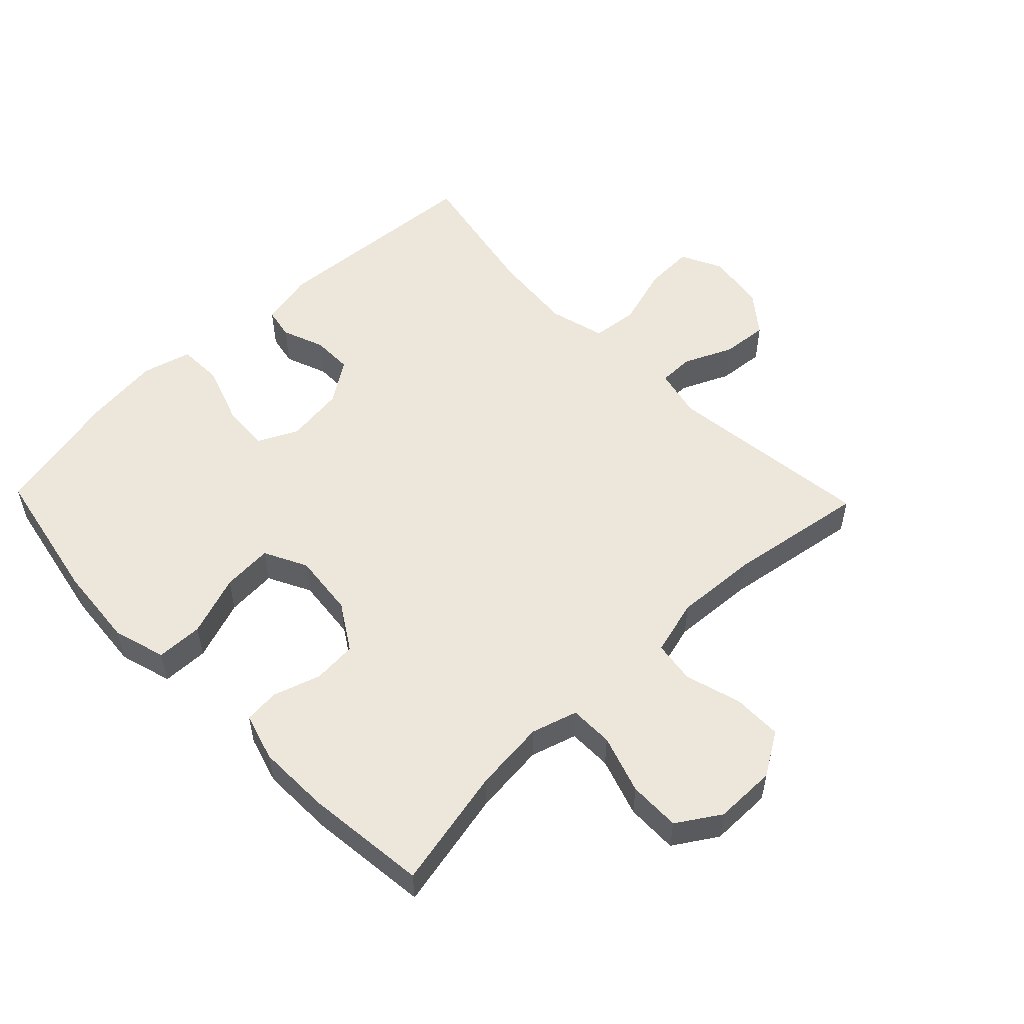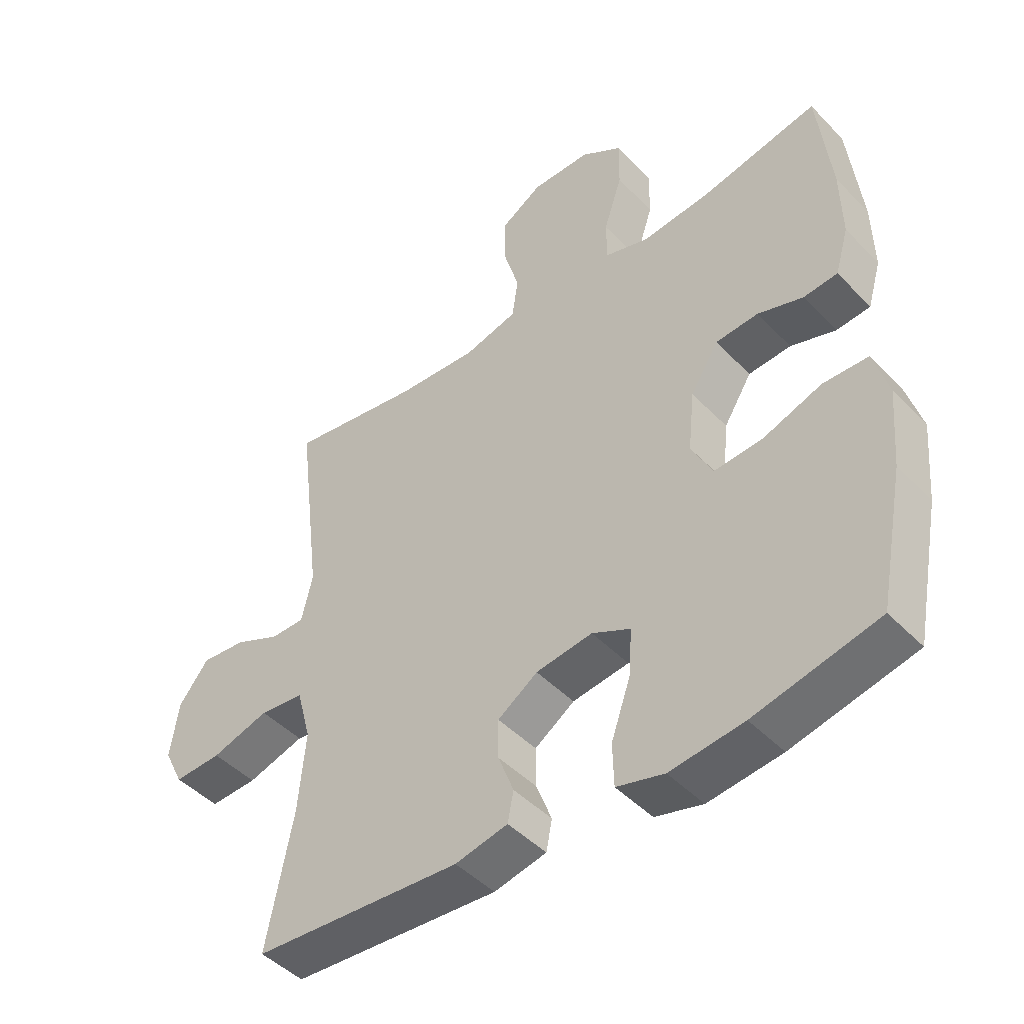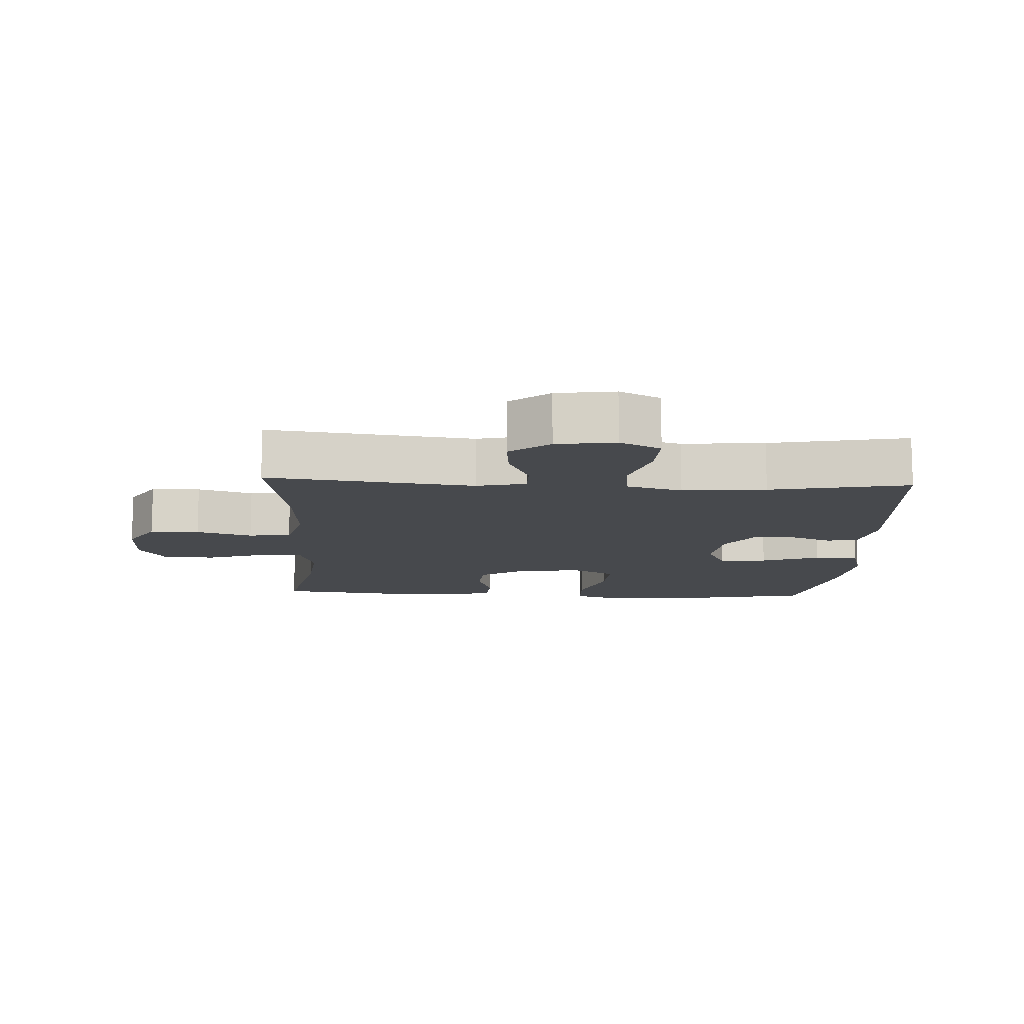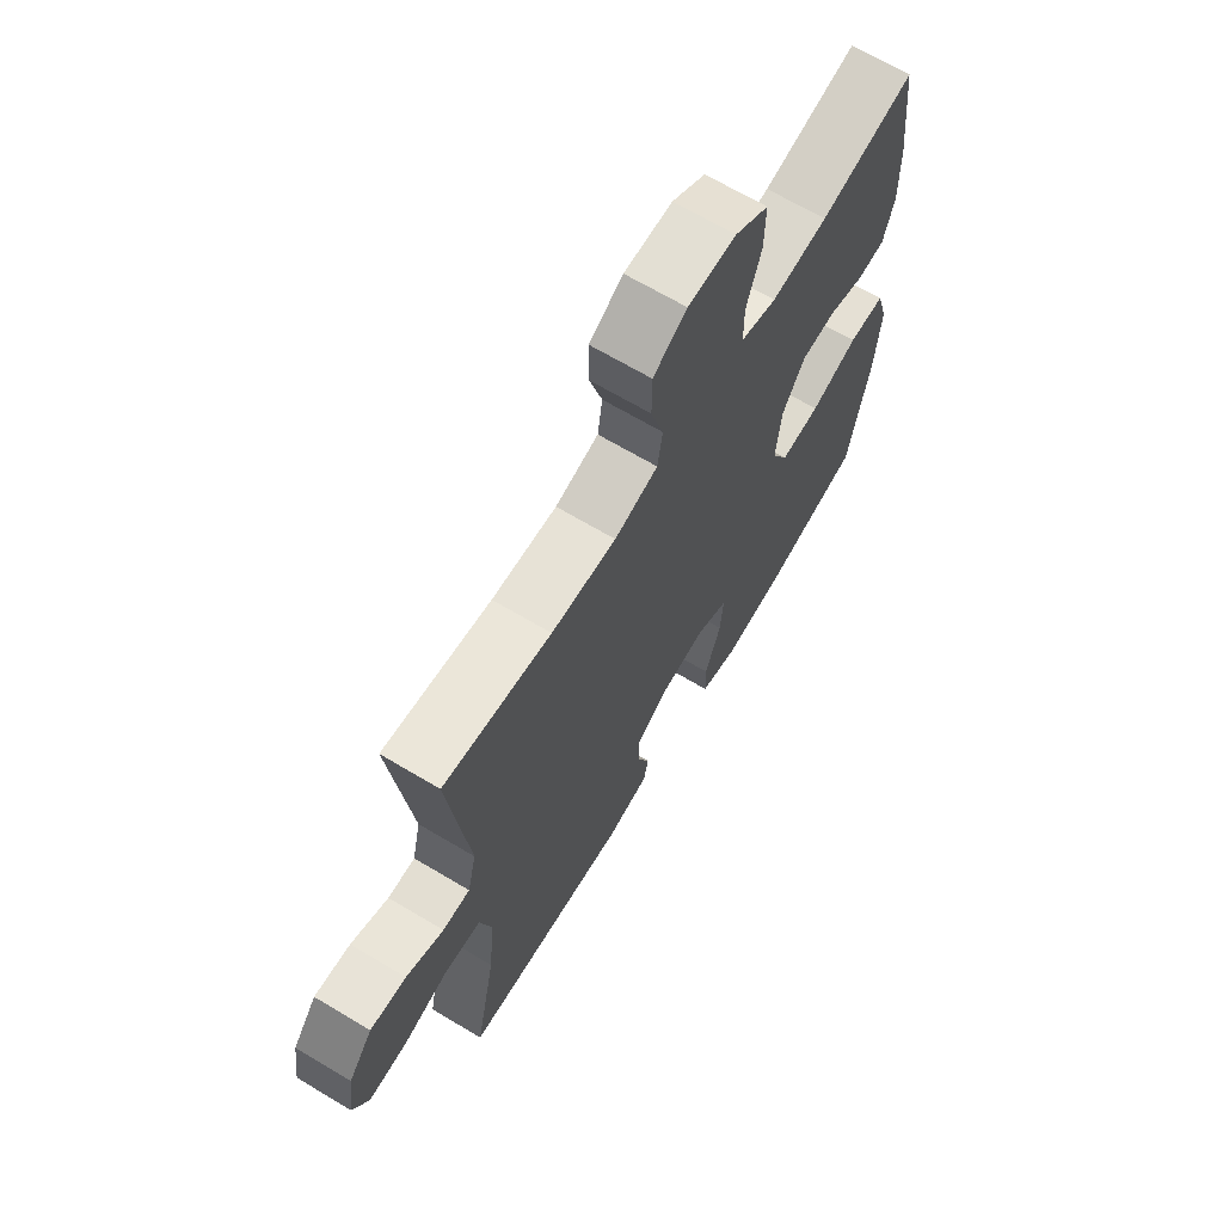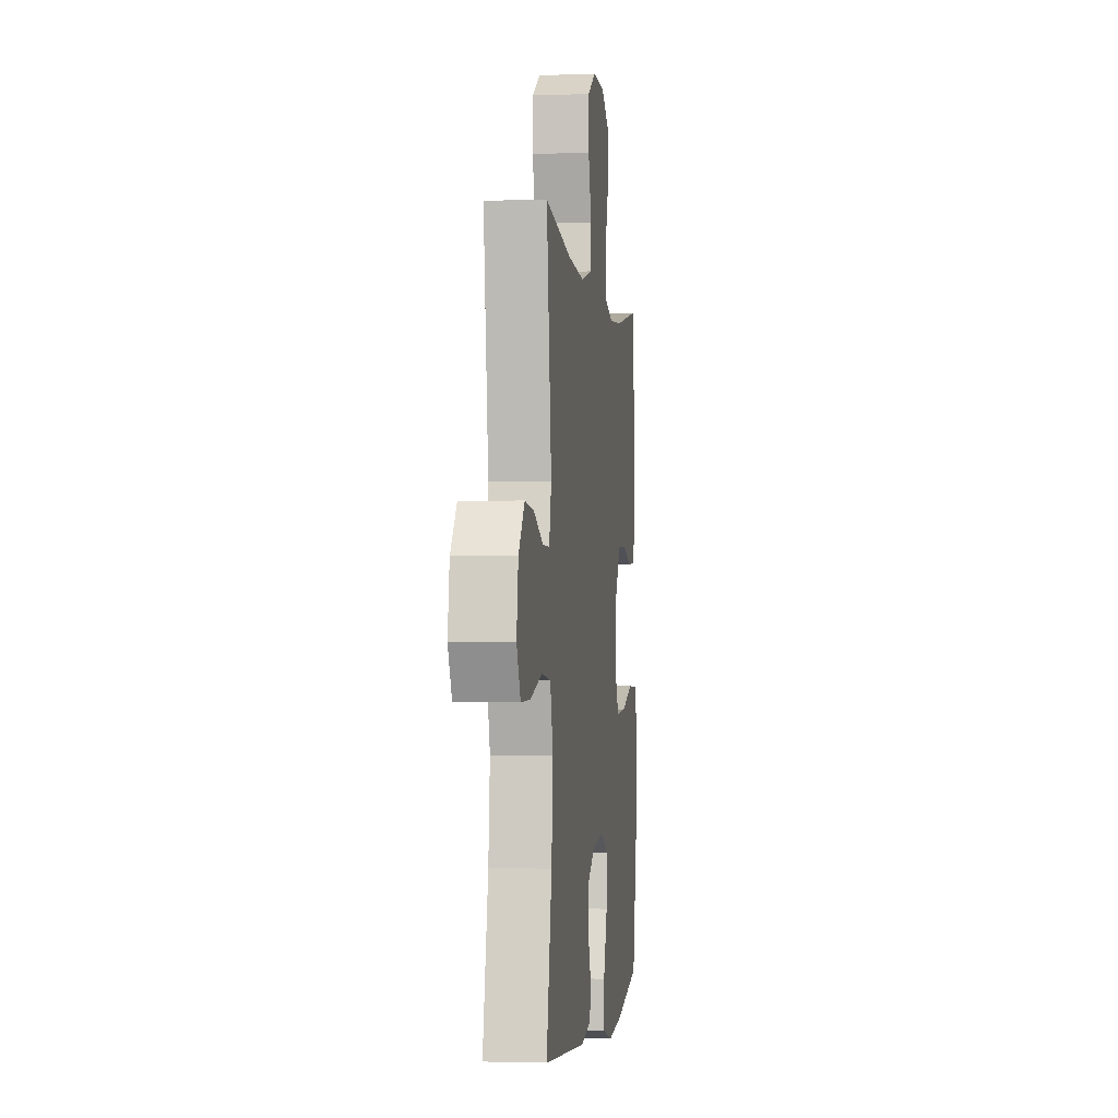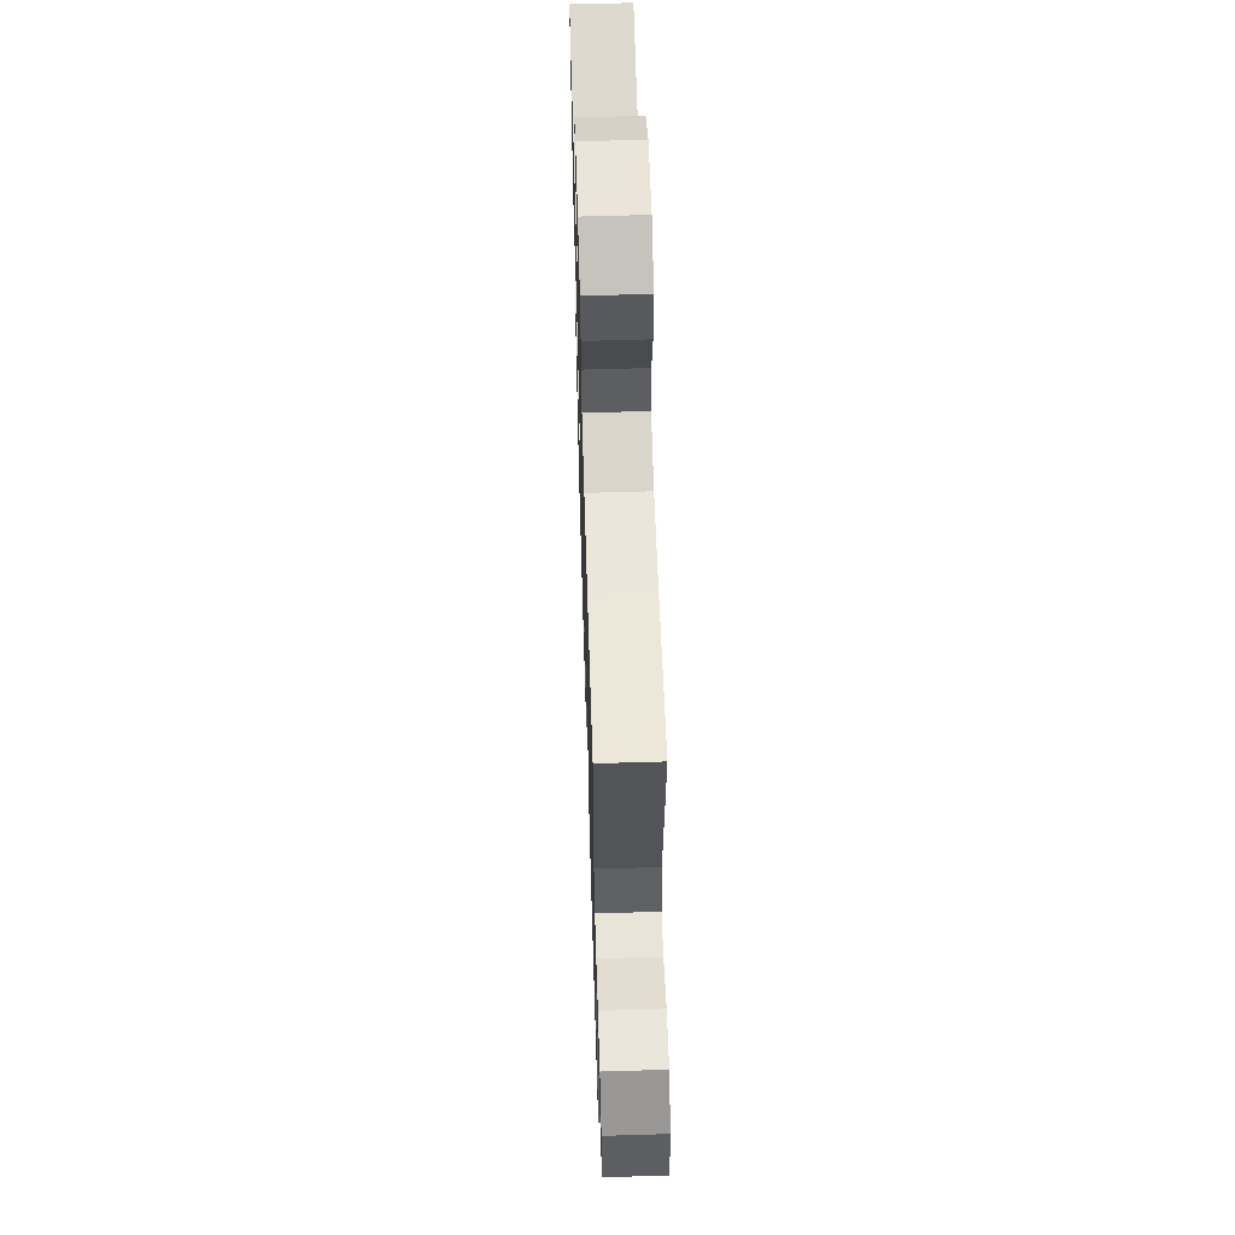
<metadata>
{"format":"obj","ext":"obj","renderer":"f3d","projection":"perspective","resolution":1024,"background":"white","views":[{"elev":54.1,"azim":-44.0,"up":"+Y"},{"elev":-46.0,"azim":-139.3,"up":"+Z"},{"elev":-12.1,"azim":87.0,"up":"+Y"},{"elev":67.3,"azim":120.9,"up":"+Z"},{"elev":-2.5,"azim":97.3,"up":"+Z"},{"elev":59.7,"azim":88.2,"up":"+Z"}]}
</metadata>
<code>
o path6940
v -0.3196 0.0375 -0.5745
v -0.1985 0.0375 -0.5887
v -0.1206 0.0375 -0.5676
v -0.1188 0.0375 -0.497
v -0.1509 0.0375 -0.4043
v -0.1561 0.0375 -0.3275
v -0.093 0.0375 -0.2966
v 0.000225 0.0375 -0.3089
v 0.06575 0.0375 -0.3535
v 0.06545 0.0375 -0.4182
v 0.03999 0.0375 -0.485
v 0.04973 0.0375 -0.5345
v 0.1362 0.0375 -0.5531
v 0.4789 0.0375 -0.5283
v 0.4357 0.0375 -0.3084
v 0.4238 0.0375 -0.1762
v 0.4473 0.0375 -0.08823
v 0.5204 0.0375 -0.08003
v 0.6153 0.0375 -0.1087
v 0.6938 0.0375 -0.1117
v 0.7256 0.0375 -0.04707
v 0.7121 0.0375 0.04632
v 0.6627 0.0375 0.1091
v 0.5892 0.0375 0.1023
v 0.5128 0.0375 0.06792
v 0.4572 0.0375 0.06814
v 0.4392 0.0375 0.1461
v 0.4789 0.0375 0.4736
v 0.2608 0.0375 0.4388
v 0.1292 0.0375 0.4308
v 0.04116 0.0375 0.4541
v 0.03135 0.0375 0.5212
v 0.05727 0.0375 0.6096
v 0.05704 0.0375 0.6879
v -0.01112 0.0375 0.7299
v -0.1084 0.0375 0.7297
v -0.176 0.0375 0.6864
v -0.1748 0.0375 0.6048
v -0.1446 0.0375 0.5127
v -0.145 0.0375 0.4436
v -0.2176 0.0375 0.4215
v -0.3314 0.0375 0.4328
v -0.5228 0.0375 0.4736
v -0.5443 0.0375 0.2811
v -0.5466 0.0375 0.1659
v -0.5244 0.0375 0.09033
v -0.4683 0.0375 0.08513
v -0.3941 0.0375 0.1094
v -0.3241 0.0375 0.1044
v -0.2782 0.0375 0.03117
v -0.2677 0.0375 -0.06946
v -0.3019 0.0375 -0.1369
v -0.382 0.0375 -0.1314
v -0.4779 0.0375 -0.09713
v -0.5518 0.0375 -0.09911
v -0.5762 0.0375 -0.1823
v -0.565 0.0375 -0.3115
v -0.5228 0.0375 -0.5283
v -0.3196 -0.0375 -0.5745
v -0.1985 -0.0375 -0.5887
v -0.1206 -0.0375 -0.5676
v -0.1188 -0.0375 -0.497
v -0.1509 -0.0375 -0.4043
v -0.1561 -0.0375 -0.3275
v -0.093 -0.0375 -0.2966
v 0.000225 -0.0375 -0.3089
v 0.06575 -0.0375 -0.3535
v 0.06545 -0.0375 -0.4182
v 0.03999 -0.0375 -0.485
v 0.04973 -0.0375 -0.5345
v 0.1362 -0.0375 -0.5531
v 0.4789 -0.0375 -0.5283
v 0.4357 -0.0375 -0.3084
v 0.4238 -0.0375 -0.1762
v 0.4473 -0.0375 -0.08823
v 0.5204 -0.0375 -0.08003
v 0.6153 -0.0375 -0.1087
v 0.6938 -0.0375 -0.1117
v 0.7256 -0.0375 -0.04707
v 0.7121 -0.0375 0.04632
v 0.6627 -0.0375 0.1091
v 0.5892 -0.0375 0.1023
v 0.5128 -0.0375 0.06792
v 0.4572 -0.0375 0.06814
v 0.4392 -0.0375 0.1461
v 0.4789 -0.0375 0.4736
v 0.2608 -0.0375 0.4388
v 0.1292 -0.0375 0.4308
v 0.04116 -0.0375 0.4541
v 0.03135 -0.0375 0.5212
v 0.05727 -0.0375 0.6096
v 0.05704 -0.0375 0.6879
v -0.01112 -0.0375 0.7299
v -0.1084 -0.0375 0.7297
v -0.176 -0.0375 0.6864
v -0.1748 -0.0375 0.6048
v -0.1446 -0.0375 0.5127
v -0.145 -0.0375 0.4436
v -0.2176 -0.0375 0.4215
v -0.3314 -0.0375 0.4328
v -0.5228 -0.0375 0.4736
v -0.5443 -0.0375 0.2811
v -0.5466 -0.0375 0.1659
v -0.5244 -0.0375 0.09033
v -0.4683 -0.0375 0.08513
v -0.3941 -0.0375 0.1094
v -0.3241 -0.0375 0.1044
v -0.2782 -0.0375 0.03117
v -0.2677 -0.0375 -0.06946
v -0.3019 -0.0375 -0.1369
v -0.382 -0.0375 -0.1314
v -0.4779 -0.0375 -0.09713
v -0.5518 -0.0375 -0.09911
v -0.5762 -0.0375 -0.1823
v -0.565 -0.0375 -0.3115
v -0.5228 -0.0375 -0.5283
v -0.5518 0.0375 -0.09911
v -0.5518 0.0375 -0.09911
v -0.5762 0.0375 -0.1823
v -0.565 0.0375 -0.3115
v -0.4779 0.0375 -0.09713
v -0.5443 0.0375 0.2811
v -0.5466 0.0375 0.1659
v -0.5244 0.0375 0.09033
v -0.5244 0.0375 0.09033
v -0.5228 0.0375 0.4736
v -0.5228 0.0375 0.4736
v -0.5228 0.0375 -0.5283
v -0.5228 0.0375 -0.5283
v -0.4683 0.0375 0.08513
v -0.382 0.0375 -0.1314
v -0.3941 0.0375 0.1094
v -0.3314 0.0375 0.4328
v -0.3196 0.0375 -0.5745
v -0.3241 0.0375 0.1044
v -0.3019 0.0375 -0.1369
v -0.3019 0.0375 -0.1369
v -0.2176 0.0375 0.4215
v -0.2782 0.0375 0.03117
v -0.1985 0.0375 -0.5887
v -0.2677 0.0375 -0.06946
v -0.145 0.0375 0.4436
v -0.145 0.0375 0.4436
v -0.1509 0.0375 -0.4043
v -0.1561 0.0375 -0.3275
v -0.1561 0.0375 -0.3275
v -0.1206 0.0375 -0.5676
v -0.1206 0.0375 -0.5676
v -0.1084 0.0375 0.7297
v -0.176 0.0375 0.6864
v -0.1748 0.0375 0.6048
v -0.1446 0.0375 0.5127
v -0.093 0.0375 -0.2966
v -0.1188 0.0375 -0.497
v -0.01112 0.0375 0.7299
v 0.000225 0.0375 -0.3089
v 0.05704 0.0375 0.6879
v 0.06575 0.0375 -0.3535
v 0.05727 0.0375 0.6096
v 0.03135 0.0375 0.5212
v 0.04116 0.0375 0.4541
v 0.04116 0.0375 0.4541
v 0.06545 0.0375 -0.4182
v 0.03999 0.0375 -0.485
v 0.04973 0.0375 -0.5345
v 0.04973 0.0375 -0.5345
v 0.1292 0.0375 0.4308
v 0.1362 0.0375 -0.5531
v 0.2608 0.0375 0.4388
v 0.4789 0.0375 0.4736
v 0.4789 0.0375 0.4736
v 0.4238 0.0375 -0.1762
v 0.4473 0.0375 -0.08823
v 0.4473 0.0375 -0.08823
v 0.4357 0.0375 -0.3084
v 0.4572 0.0375 0.06814
v 0.4572 0.0375 0.06814
v 0.4392 0.0375 0.1461
v 0.5204 0.0375 -0.08003
v 0.4789 0.0375 -0.5283
v 0.4789 0.0375 -0.5283
v 0.5128 0.0375 0.06792
v 0.5892 0.0375 0.1023
v 0.6153 0.0375 -0.1087
v 0.6627 0.0375 0.1091
v 0.6938 0.0375 -0.1117
v 0.6938 0.0375 -0.1117
v 0.7121 0.0375 0.04632
v 0.7256 0.0375 -0.04707
v -0.5518 -0.0375 -0.09911
v -0.5518 -0.0375 -0.09911
v -0.5762 -0.0375 -0.1823
v -0.565 -0.0375 -0.3115
v -0.4779 -0.0375 -0.09713
v -0.5443 -0.0375 0.2811
v -0.5466 -0.0375 0.1659
v -0.5244 -0.0375 0.09033
v -0.5244 -0.0375 0.09033
v -0.5228 -0.0375 0.4736
v -0.5228 -0.0375 0.4736
v -0.5228 -0.0375 -0.5283
v -0.5228 -0.0375 -0.5283
v -0.4683 -0.0375 0.08513
v -0.382 -0.0375 -0.1314
v -0.3941 -0.0375 0.1094
v -0.3314 -0.0375 0.4328
v -0.3196 -0.0375 -0.5745
v -0.3241 -0.0375 0.1044
v -0.3019 -0.0375 -0.1369
v -0.3019 -0.0375 -0.1369
v -0.2176 -0.0375 0.4215
v -0.2782 -0.0375 0.03117
v -0.1985 -0.0375 -0.5887
v -0.2677 -0.0375 -0.06946
v -0.145 -0.0375 0.4436
v -0.145 -0.0375 0.4436
v -0.1509 -0.0375 -0.4043
v -0.1561 -0.0375 -0.3275
v -0.1561 -0.0375 -0.3275
v -0.1206 -0.0375 -0.5676
v -0.1206 -0.0375 -0.5676
v -0.1084 -0.0375 0.7297
v -0.176 -0.0375 0.6864
v -0.1748 -0.0375 0.6048
v -0.1446 -0.0375 0.5127
v -0.093 -0.0375 -0.2966
v -0.1188 -0.0375 -0.497
v -0.01112 -0.0375 0.7299
v 0.000225 -0.0375 -0.3089
v 0.05704 -0.0375 0.6879
v 0.06575 -0.0375 -0.3535
v 0.05727 -0.0375 0.6096
v 0.03135 -0.0375 0.5212
v 0.04116 -0.0375 0.4541
v 0.04116 -0.0375 0.4541
v 0.06545 -0.0375 -0.4182
v 0.03999 -0.0375 -0.485
v 0.04973 -0.0375 -0.5345
v 0.04973 -0.0375 -0.5345
v 0.1292 -0.0375 0.4308
v 0.1362 -0.0375 -0.5531
v 0.2608 -0.0375 0.4388
v 0.4789 -0.0375 0.4736
v 0.4789 -0.0375 0.4736
v 0.4238 -0.0375 -0.1762
v 0.4473 -0.0375 -0.08823
v 0.4473 -0.0375 -0.08823
v 0.4357 -0.0375 -0.3084
v 0.4572 -0.0375 0.06814
v 0.4572 -0.0375 0.06814
v 0.4392 -0.0375 0.1461
v 0.5204 -0.0375 -0.08003
v 0.4789 -0.0375 -0.5283
v 0.4789 -0.0375 -0.5283
v 0.5128 -0.0375 0.06792
v 0.5892 -0.0375 0.1023
v 0.6153 -0.0375 -0.1087
v 0.6627 -0.0375 0.1091
v 0.6938 -0.0375 -0.1117
v 0.6938 -0.0375 -0.1117
v 0.7121 -0.0375 0.04632
v 0.7256 -0.0375 -0.04707
f 213 217 207
f 212 215 208
f 252 249 246
f 201 207 193
f 259 262 257
f 236 248 231
f 212 251 240
f 255 252 256
f 215 233 225
f 193 204 192
f 231 245 229
f 240 251 242
f 204 218 209
f 257 256 252
f 256 261 258
f 249 252 255
f 248 241 253
f 193 218 204
f 225 233 224
f 249 251 229
f 232 224 233
f 229 245 246
f 217 213 227
f 203 196 197
f 228 224 232
f 224 222 223
f 195 206 199
f 238 241 237
f 212 234 215
f 229 251 212
f 234 233 215
f 226 229 214
f 218 207 217
f 212 240 234
f 192 204 194
f 242 251 243
f 261 256 257
f 209 226 214
f 208 215 211
f 228 222 224
f 261 257 262
f 195 205 206
f 205 196 203
f 241 248 236
f 196 205 195
f 246 249 229
f 208 211 206
f 237 241 236
f 228 232 230
f 214 229 212
f 207 218 193
f 218 226 209
f 245 231 248
f 220 227 213
f 205 208 206
f 192 194 190
f 118 56 114 191
f 56 57 115 114
f 54 55 113 112
f 44 45 103 102
f 45 125 198 103
f 127 44 102 200
f 57 129 202 115
f 46 47 105 104
f 53 54 112 111
f 47 48 106 105
f 42 43 101 100
f 58 1 59 116
f 48 49 107 106
f 137 53 111 210
f 41 42 100 99
f 49 50 108 107
f 1 2 60 59
f 51 52 110 109
f 50 51 109 108
f 143 41 99 216
f 5 146 219 63
f 2 148 221 60
f 36 37 95 94
f 37 38 96 95
f 38 39 97 96
f 6 7 65 64
f 4 5 63 62
f 3 4 62 61
f 39 40 98 97
f 35 36 94 93
f 7 8 66 65
f 34 35 93 92
f 8 9 67 66
f 33 34 92 91
f 32 33 91 90
f 162 32 90 235
f 10 11 69 68
f 11 166 239 69
f 30 31 89 88
f 12 13 71 70
f 9 10 68 67
f 29 30 88 87
f 171 29 87 244
f 16 174 247 74
f 15 16 74 73
f 177 27 85 250
f 17 18 76 75
f 181 15 73 254
f 13 14 72 71
f 25 26 84 83
f 27 28 86 85
f 24 25 83 82
f 18 19 77 76
f 23 24 82 81
f 19 187 260 77
f 22 23 81 80
f 21 22 80 79
f 20 21 79 78
f 140 134 144
f 139 135 142
f 179 173 176
f 128 120 134
f 186 184 189
f 163 158 175
f 139 167 178
f 182 183 179
f 142 152 160
f 120 119 131
f 158 156 172
f 167 169 178
f 131 136 145
f 184 179 183
f 183 185 188
f 176 182 179
f 175 180 168
f 120 131 145
f 152 151 160
f 176 156 178
f 159 160 151
f 156 173 172
f 144 154 140
f 130 124 123
f 155 159 151
f 151 150 149
f 122 126 133
f 165 164 168
f 139 142 161
f 156 139 178
f 161 142 160
f 153 141 156
f 145 144 134
f 139 161 167
f 119 121 131
f 169 170 178
f 188 184 183
f 136 141 153
f 135 138 142
f 155 151 149
f 188 189 184
f 122 133 132
f 132 130 123
f 168 163 175
f 123 122 132
f 173 156 176
f 135 133 138
f 164 163 168
f 155 157 159
f 141 139 156
f 134 120 145
f 145 136 153
f 172 175 158
f 147 140 154
f 132 133 135
f 119 117 121

</code>
